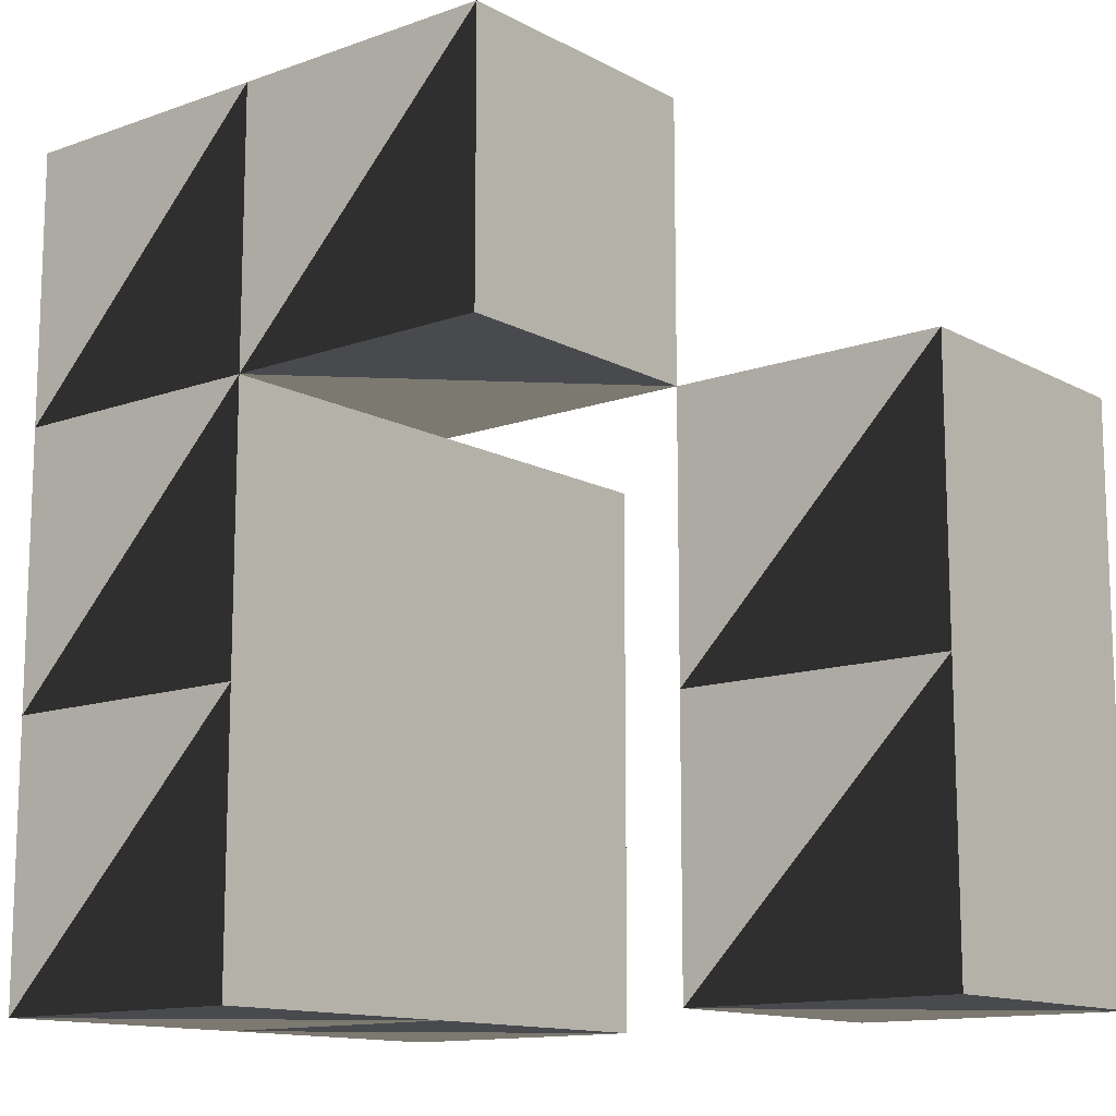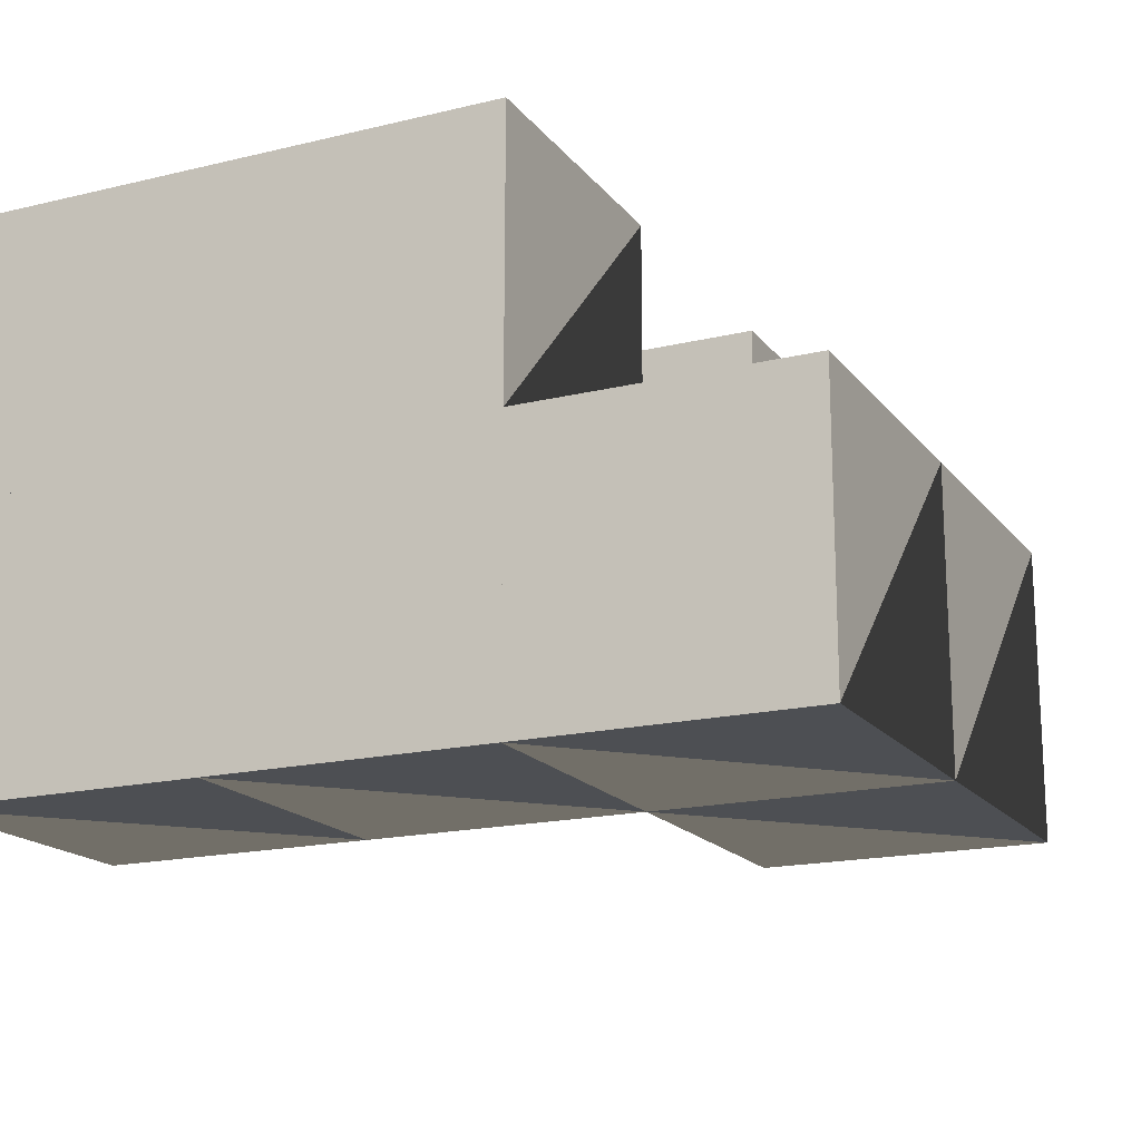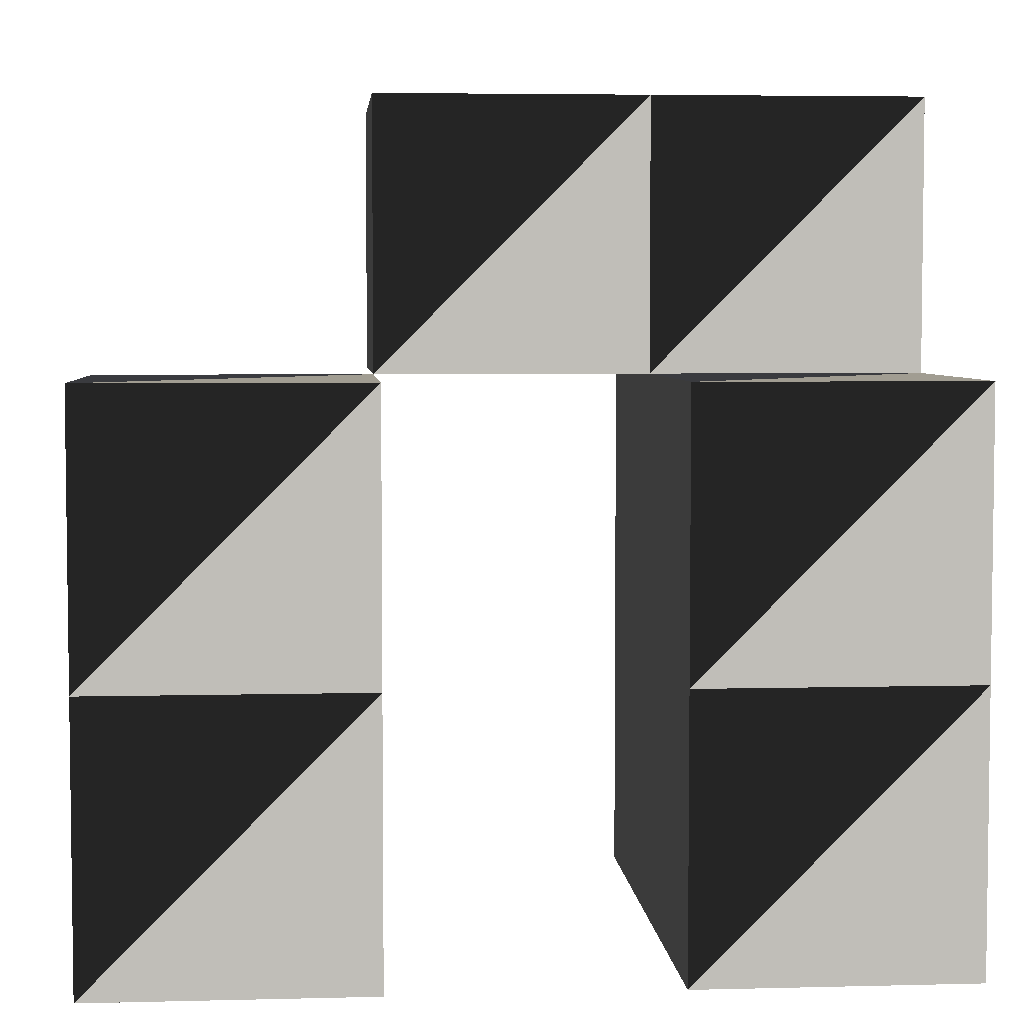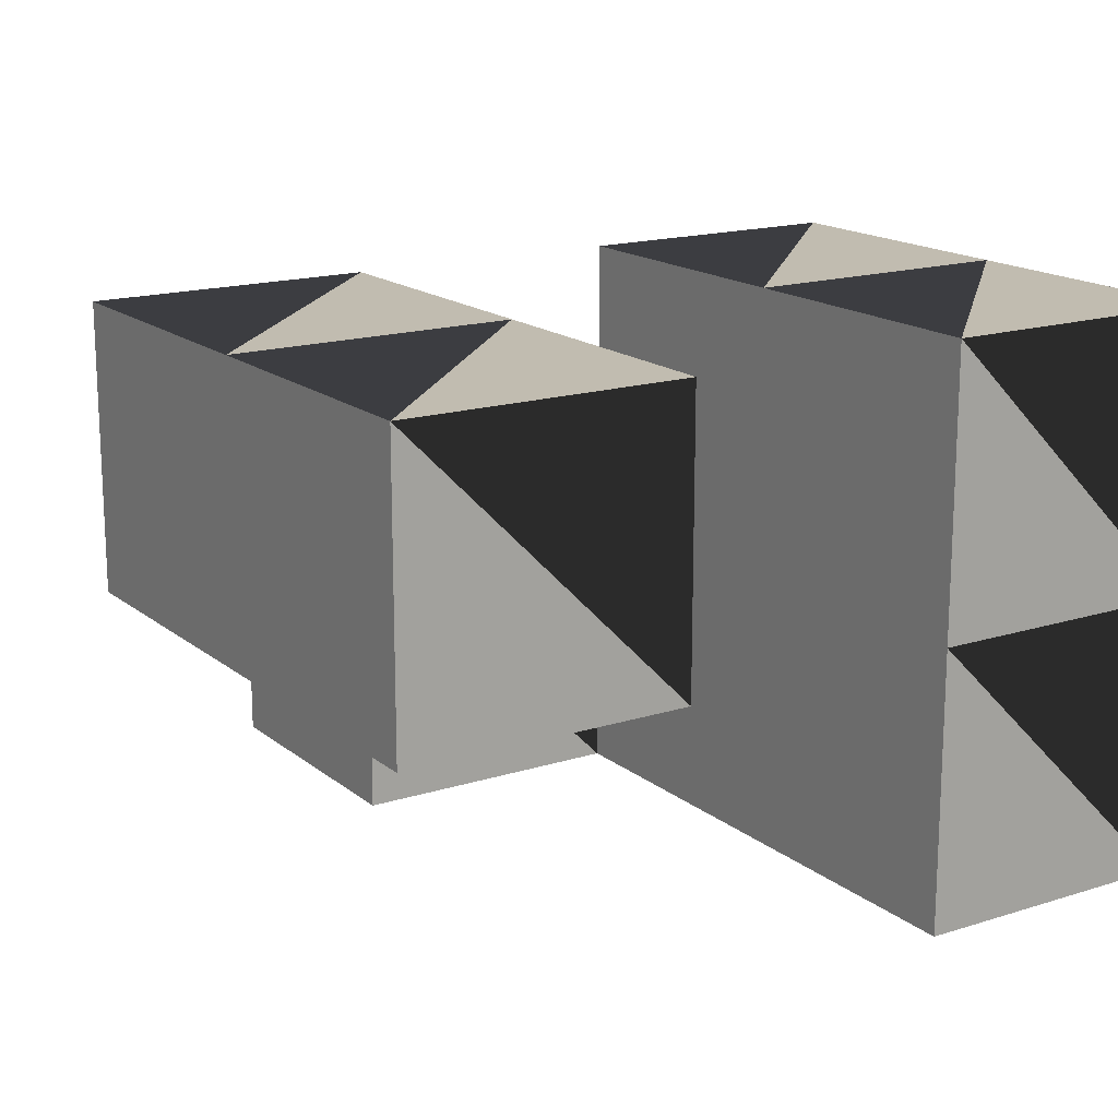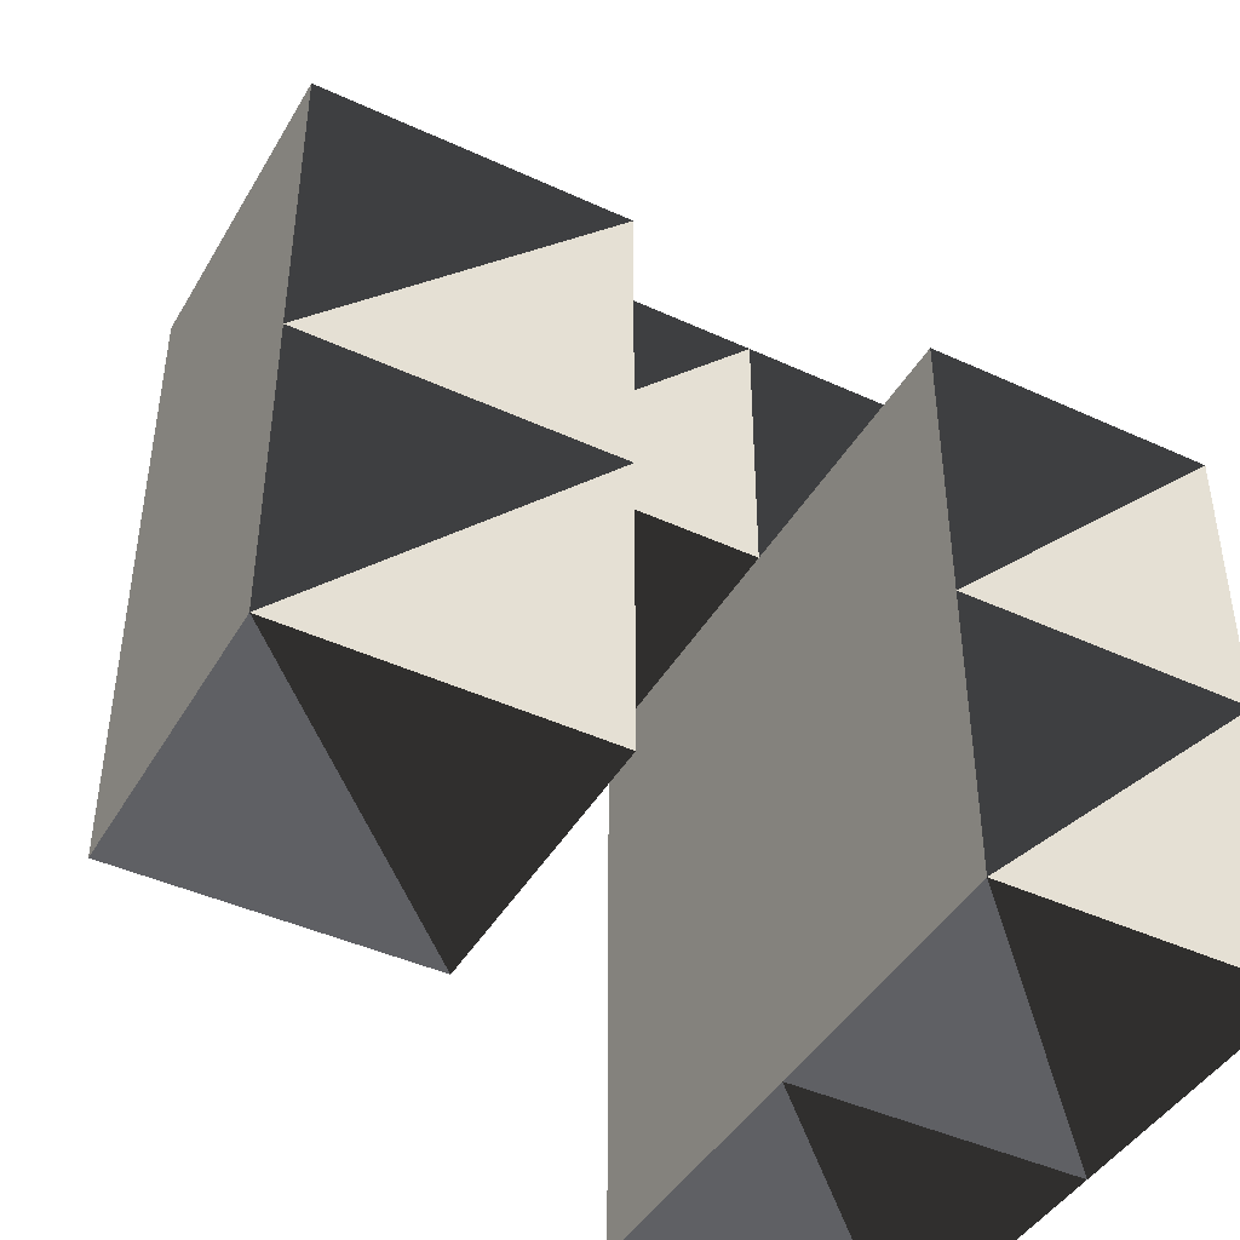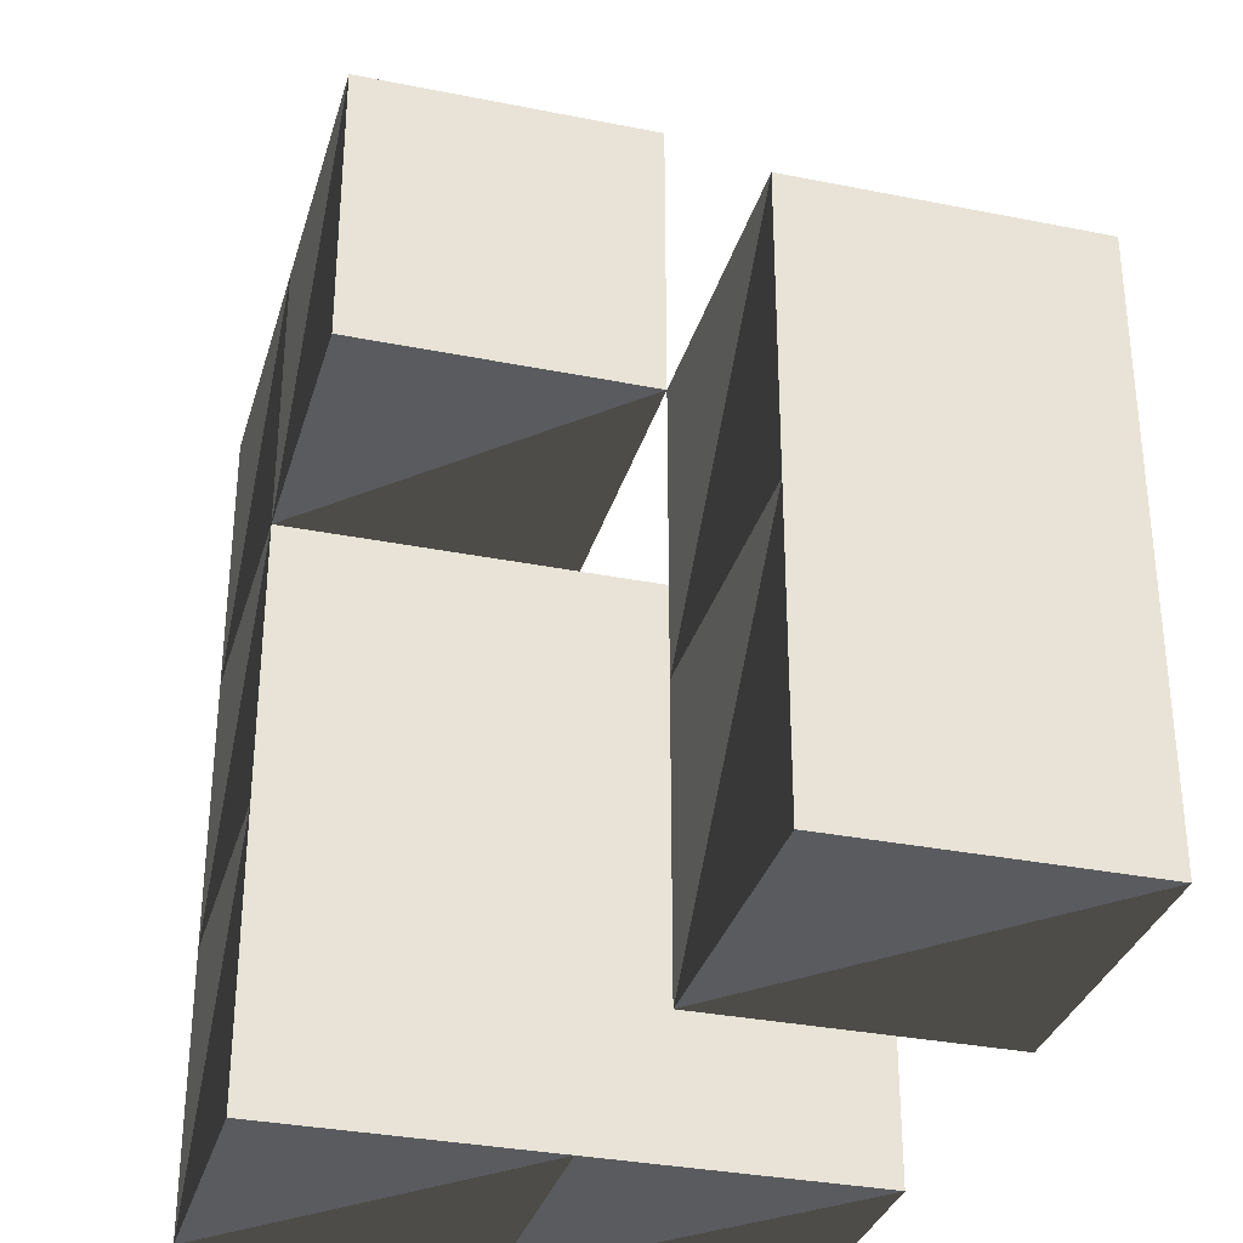
<metadata>
{"format":"obj","ext":"obj","renderer":"f3d","projection":"perspective","resolution":1024,"background":"white","views":[{"elev":-13.0,"azim":-140.6,"up":"+Y"},{"elev":-17.6,"azim":115.5,"up":"+Z"},{"elev":4.7,"azim":-4.6,"up":"+Y"},{"elev":16.6,"azim":-32.8,"up":"+Z"},{"elev":-43.7,"azim":-28.5,"up":"+Y"},{"elev":-32.7,"azim":-105.5,"up":"+Y"}]}
</metadata>
<code>
g tester
v -0.5 -0.5 -0.5
v 0.5 -0.5 -0.5
v -0.5 0.5 -0.5
v 0.5 0.5 -0.5
v -0.5 -0.5 0.5
v 0.5 -0.5 0.5
v -0.5 0.5 0.5
v 0.5 0.5 0.5
v -0.5 0.5 -0.5
v 0.5 0.5 -0.5
v -0.5 1.5 -0.5
v 0.5 1.5 -0.5
v -0.5 0.5 0.5
v 0.5 0.5 0.5
v -0.5 1.5 0.5
v 0.5 1.5 0.5
v 0.5 1.5 -1.5
v 1.5 1.5 -1.5
v 0.5 2.5 -1.5
v 1.5 2.5 -1.5
v 0.5 1.5 -0.5
v 1.5 1.5 -0.5
v 0.5 2.5 -0.5
v 1.5 2.5 -0.5
v 1.5 1.5 -1.5
v 2.5 1.5 -1.5
v 1.5 2.5 -1.5
v 2.5 2.5 -1.5
v 1.5 1.5 -0.5
v 2.5 1.5 -0.5
v 1.5 2.5 -0.5
v 2.5 2.5 -0.5
v 1.5 0.5 -1.5
v 2.5 0.5 -1.5
v 1.5 1.5 -1.5
v 2.5 1.5 -1.5
v 1.5 0.5 -0.5
v 2.5 0.5 -0.5
v 1.5 1.5 -0.5
v 2.5 1.5 -0.5
v 1.5 -0.5 -1.5
v 2.5 -0.5 -1.5
v 1.5 0.5 -1.5
v 2.5 0.5 -1.5
v 1.5 -0.5 -0.5
v 2.5 -0.5 -0.5
v 1.5 0.5 -0.5
v 2.5 0.5 -0.5
v 1.5 -0.5 -0.5
v 2.5 -0.5 -0.5
v 1.5 0.5 -0.5
v 2.5 0.5 -0.5
v 1.5 -0.5 0.5
v 2.5 -0.5 0.5
v 1.5 0.5 0.5
v 2.5 0.5 0.5
v 1.5 0.5 -0.5
v 2.5 0.5 -0.5
v 1.5 1.5 -0.5
v 2.5 1.5 -0.5
v 1.5 0.5 0.5
v 2.5 0.5 0.5
v 1.5 1.5 0.5
v 2.5 1.5 0.5
f 1 2 3
f 2 3 4
f 1 5 3
f 3 5 7
f 1 2 5
f 2 5 6
f 8 4 7
f 4 7 3
f 8 6 2
f 8 2 4
f 8 5 6
f 8 5 7
f 9 10 11
f 10 11 12
f 9 13 11
f 11 13 15
f 9 10 13
f 10 13 14
f 16 12 15
f 12 15 11
f 16 14 10
f 16 10 12
f 16 13 14
f 16 13 15
f 17 18 19
f 18 19 20
f 17 21 19
f 19 21 23
f 17 18 21
f 18 21 22
f 24 20 23
f 20 23 19
f 24 22 18
f 24 18 20
f 24 21 22
f 24 21 23
f 25 26 27
f 26 27 28
f 25 29 27
f 27 29 31
f 25 26 29
f 26 29 30
f 32 28 31
f 28 31 27
f 32 30 26
f 32 26 28
f 32 29 30
f 32 29 31
f 33 34 35
f 34 35 36
f 33 37 35
f 35 37 39
f 33 34 37
f 34 37 38
f 40 36 39
f 36 39 35
f 40 38 34
f 40 34 36
f 40 37 38
f 40 37 39
f 41 42 43
f 42 43 44
f 41 45 43
f 43 45 47
f 41 42 45
f 42 45 46
f 48 44 47
f 44 47 43
f 48 46 42
f 48 42 44
f 48 45 46
f 48 45 47
f 49 50 51
f 50 51 52
f 49 53 51
f 51 53 55
f 49 50 53
f 50 53 54
f 56 52 55
f 52 55 51
f 56 54 50
f 56 50 52
f 56 53 54
f 56 53 55
f 57 58 59
f 58 59 60
f 57 61 59
f 59 61 63
f 57 58 61
f 58 61 62
f 64 60 63
f 60 63 59
f 64 62 58
f 64 58 60
f 64 61 62
f 64 61 63

</code>
